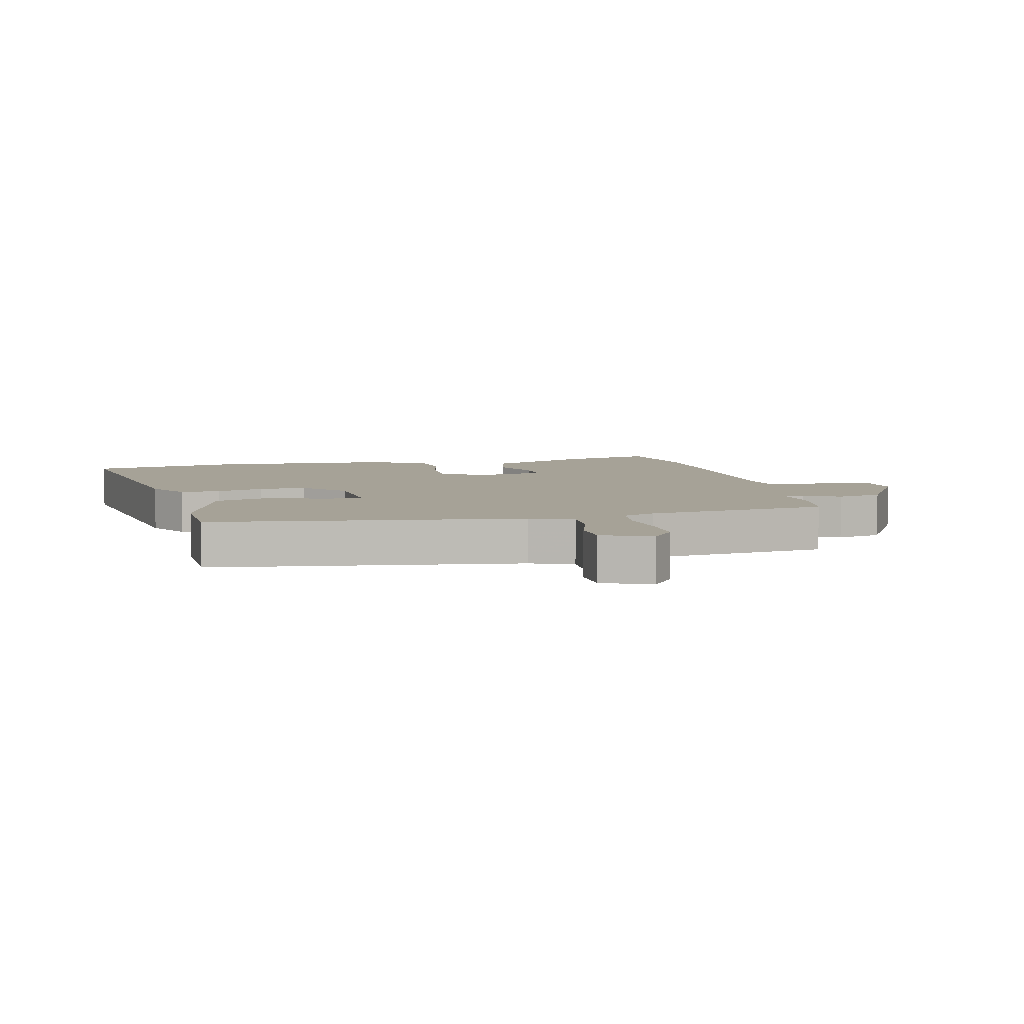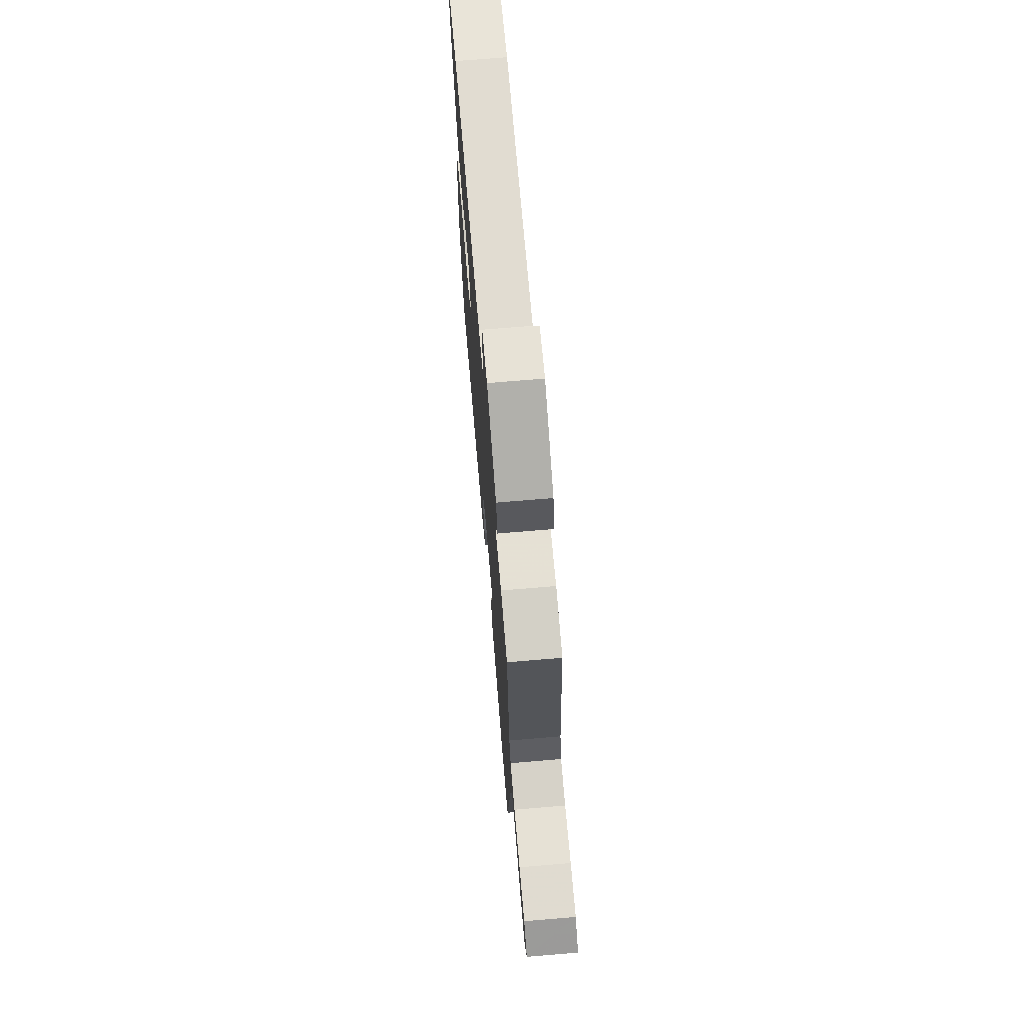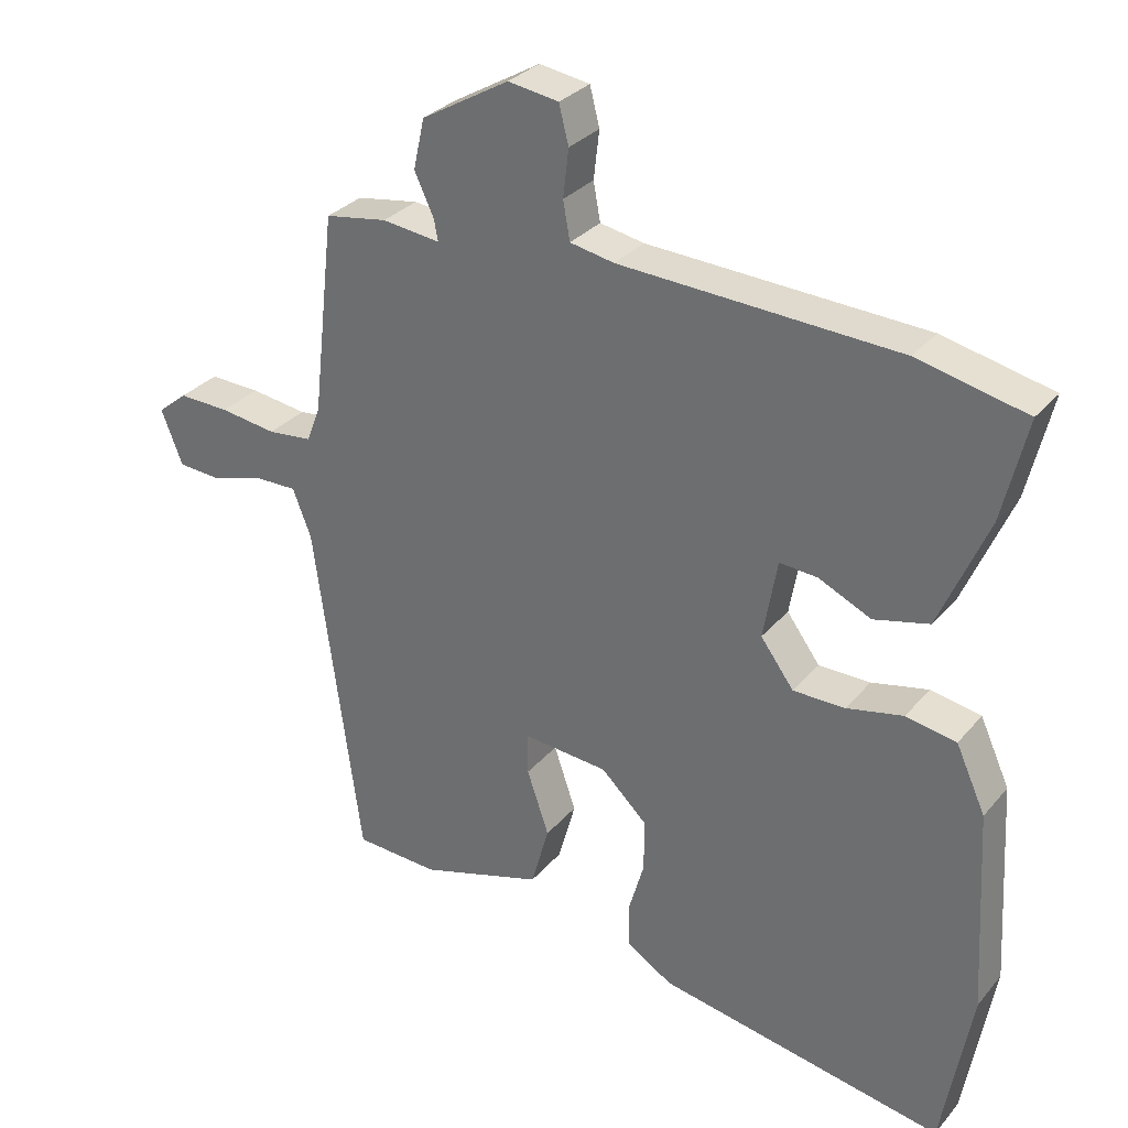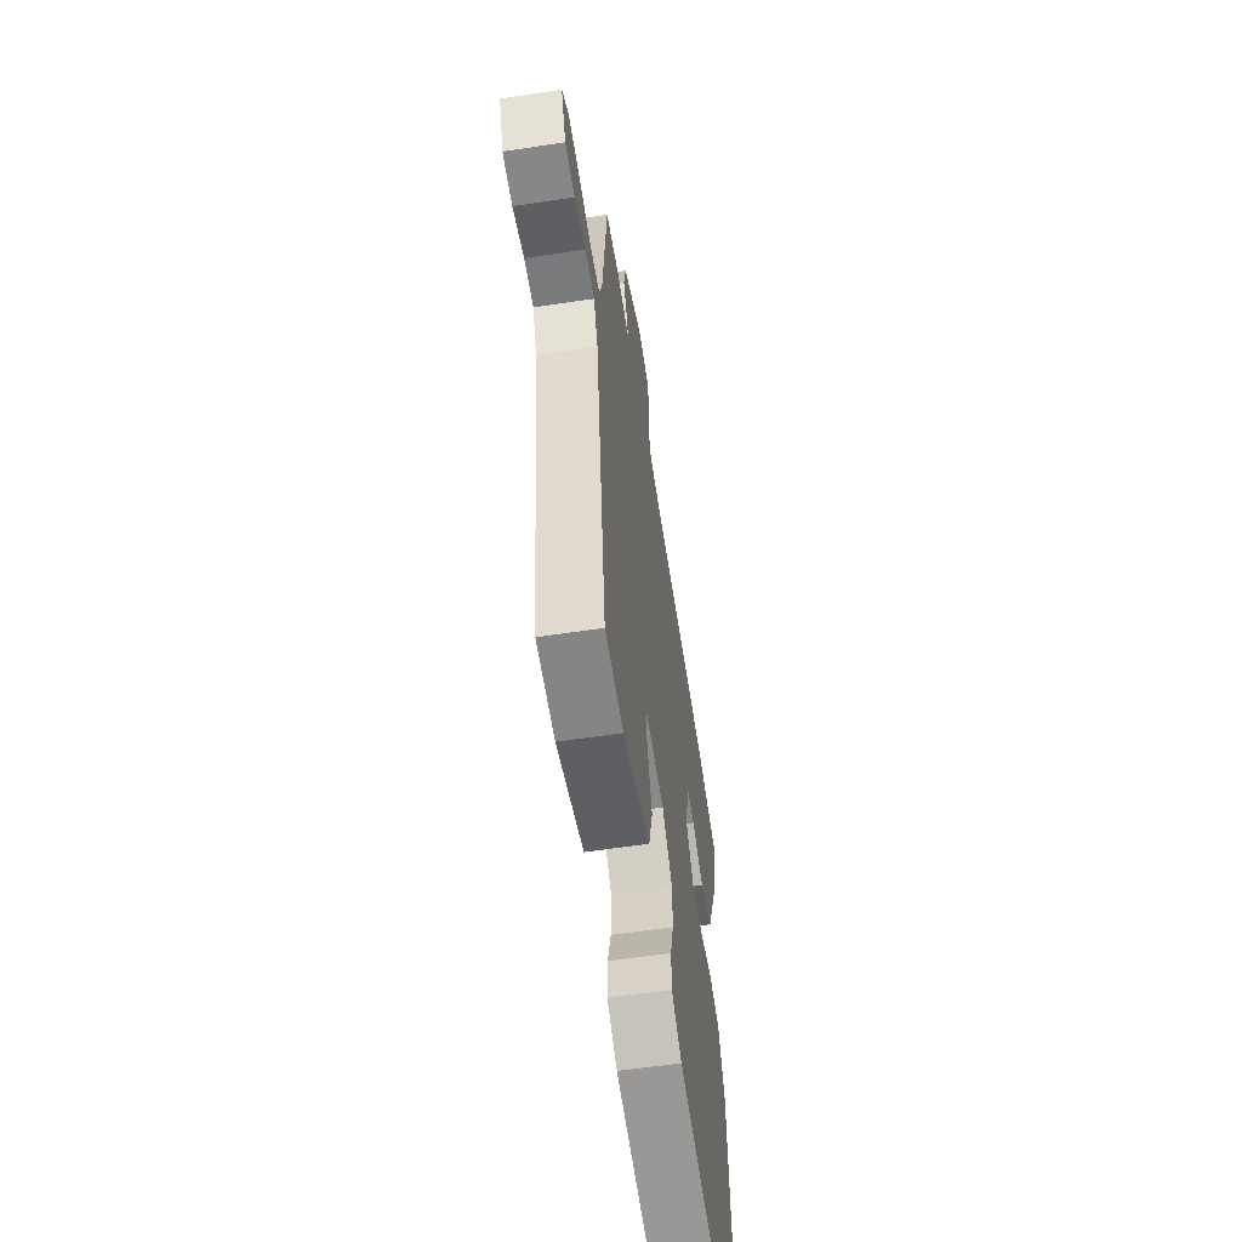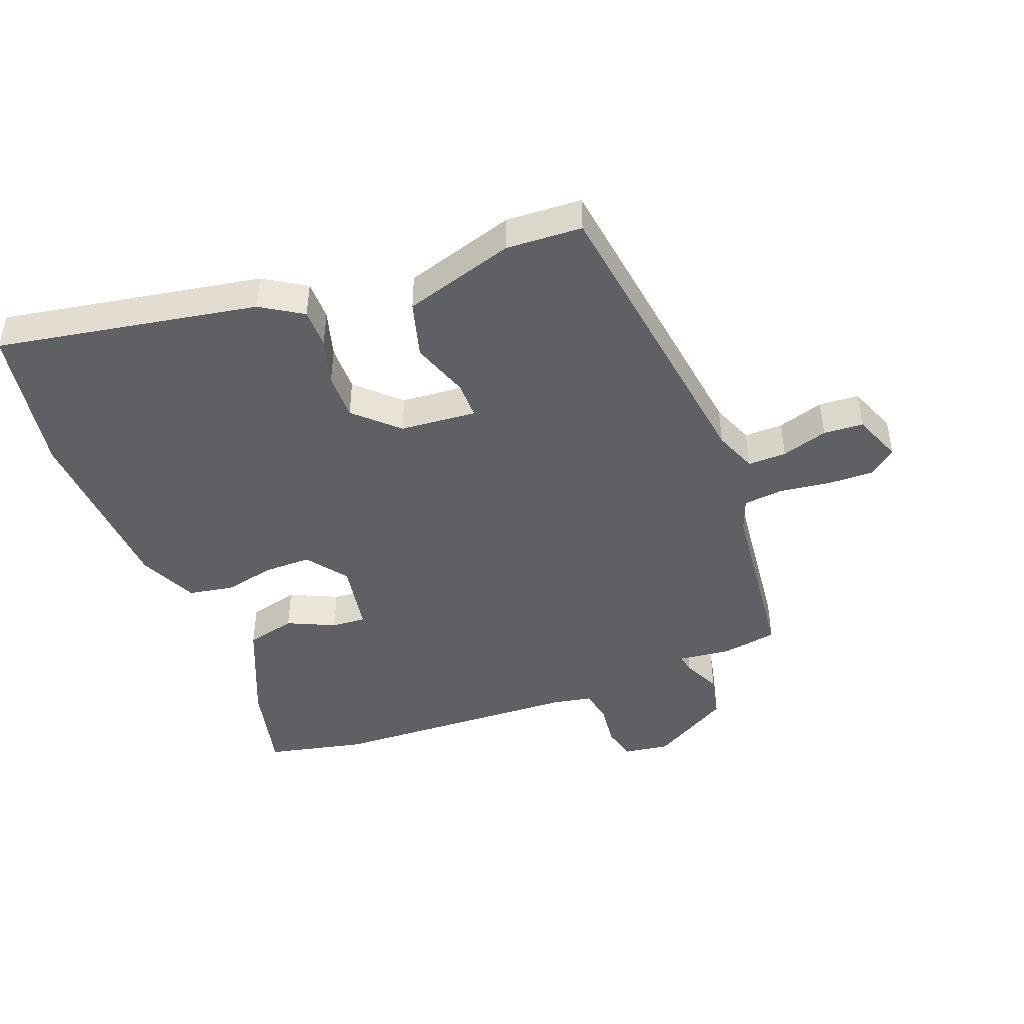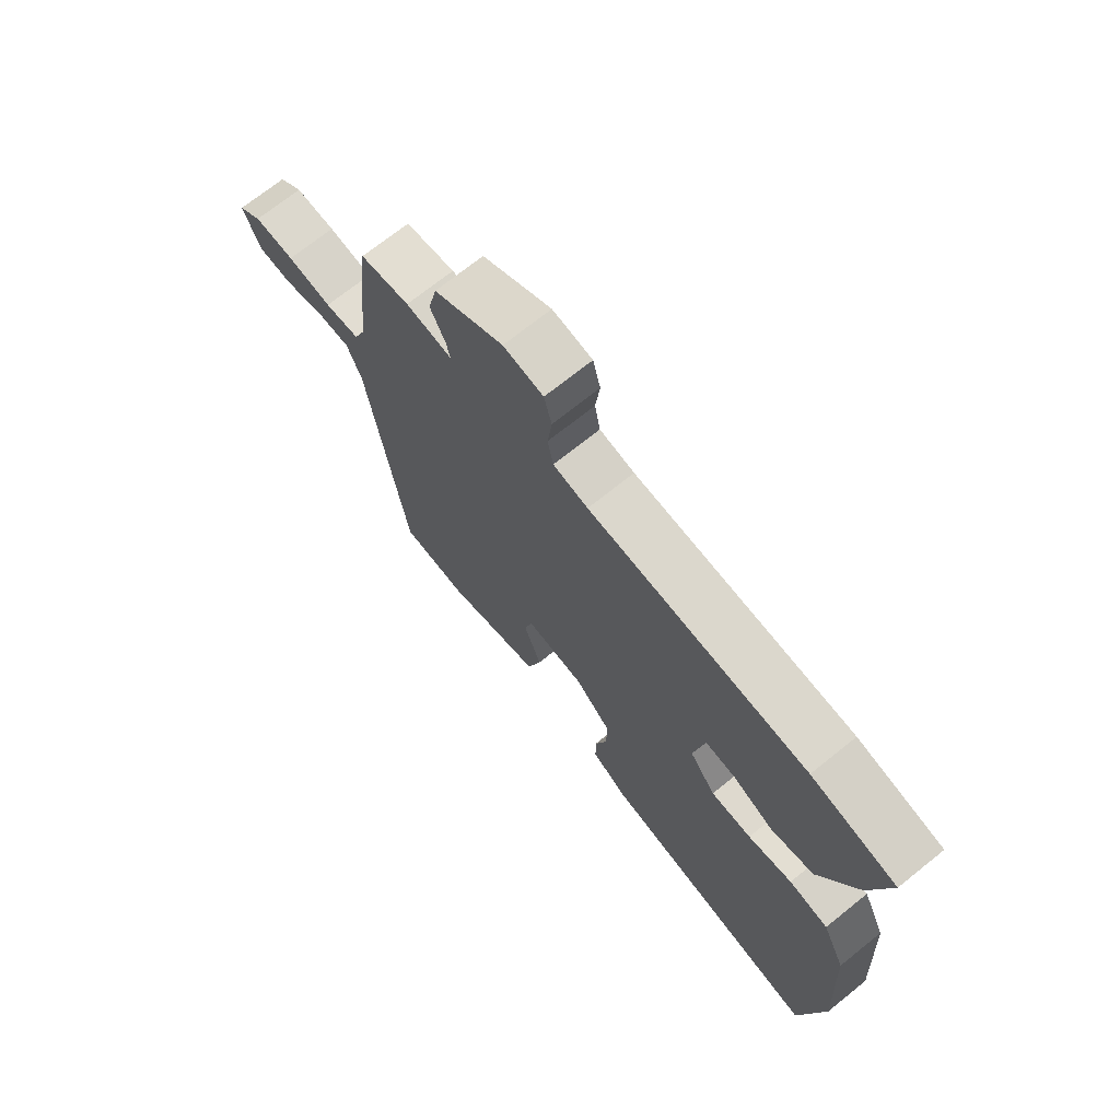
<metadata>
{"format":"obj","ext":"obj","renderer":"f3d","projection":"perspective","resolution":1024,"background":"white","views":[{"elev":6.4,"azim":-103.0,"up":"+Y"},{"elev":71.7,"azim":-94.8,"up":"+Z"},{"elev":30.8,"azim":32.6,"up":"+Z"},{"elev":-58.9,"azim":-81.2,"up":"+Z"},{"elev":-44.7,"azim":-159.0,"up":"+Y"},{"elev":71.4,"azim":51.3,"up":"+Z"}]}
</metadata>
<code>
v 0.524 0.07 -0.362
v 0.482 0.07 -0.603
v 0.064 0.07 -0.529
v -0.003 0.07 -0.487
v -0.003 0.07 -0.423
v 0.019 0.07 -0.347
v 0.02 0.07 -0.271
v -0.047 0.07 -0.207
v -0.17 0.07 -0.197
v -0.17 0.07 -0.257
v -0.138 0.07 -0.35
v -0.164 0.07 -0.442
v -0.342 0.07 -0.497
v -0.464 0.07 -0.491
v -0.532 0.07 0.007
v -0.559 0.07 0.076
v -0.621 0.07 0.075
v -0.695 0.07 0.052
v -0.759 0.07 0.056
v -0.79 0.07 0.135
v -0.747 0.07 0.17
v -0.673 0.07 0.168
v -0.591 0.07 0.157
v -0.527 0.07 0.164
v -0.507 0.07 0.216
v -0.474 0.07 0.508
v -0.384 0.07 0.523
v -0.3 0.07 0.513
v -0.306 0.07 0.544
v -0.334 0.07 0.603
v -0.318 0.07 0.676
v -0.191 0.07 0.75
v -0.118 0.07 0.739
v -0.104 0.07 0.684
v -0.112 0.07 0.615
v -0.102 0.07 0.56
v -0.038 0.07 0.548
v 0.364 0.07 0.53
v 0.522 0.07 0.495
v 0.487 0.07 0.347
v 0.417 0.07 0.183
v 0.337 0.07 0.163
v 0.261 0.07 0.198
v 0.206 0.07 0.202
v 0.186 0.07 0.087
v 0.234 0.07 0.022
v 0.309 0.07 0.022
v 0.391 0.07 0.04
v 0.464 0.07 0.027
v 0.507 0.07 -0.067
v 0.524 0 -0.362
v 0.482 0 -0.603
v 0.064 0 -0.529
v -0.003 0 -0.487
v -0.003 0 -0.423
v 0.019 0 -0.347
v 0.02 0 -0.271
v -0.047 0 -0.207
v -0.17 0 -0.197
v -0.17 0 -0.257
v -0.138 0 -0.35
v -0.164 0 -0.442
v -0.342 0 -0.497
v -0.464 0 -0.491
v -0.532 0 0.007
v -0.559 0 0.076
v -0.621 0 0.075
v -0.695 0 0.052
v -0.759 0 0.056
v -0.79 0 0.135
v -0.747 0 0.17
v -0.673 0 0.168
v -0.591 0 0.157
v -0.527 0 0.164
v -0.507 0 0.216
v -0.474 0 0.508
v -0.384 0 0.523
v -0.3 0 0.513
v -0.306 0 0.544
v -0.334 0 0.603
v -0.318 0 0.676
v -0.191 0 0.75
v -0.118 0 0.739
v -0.104 0 0.684
v -0.112 0 0.615
v -0.102 0 0.56
v -0.038 0 0.548
v 0.364 0 0.53
v 0.522 0 0.495
v 0.487 0 0.347
v 0.417 0 0.183
v 0.337 0 0.163
v 0.261 0 0.198
v 0.206 0 0.202
v 0.186 0 0.087
v 0.234 0 0.022
v 0.309 0 0.022
v 0.391 0 0.04
v 0.464 0 0.027
v 0.507 0 -0.067
f 47 48 49 50
f 46 47 50 1
f 40 41 42 43
f 40 43 44
f 37 38 39 40
f 36 37 40 44
f 32 33 34 35
f 32 35 36
f 29 30 31 32
f 28 29 32 36
f 25 26 27 28
f 24 25 28 36
f 20 21 22 23
f 20 23 24
f 17 18 19 20
f 16 17 20 24
f 15 16 24 36
f 10 11 12 13
f 9 10 13 14
f 3 4 5 6
f 3 6 7
f 46 1 2 3
f 45 46 3 7
f 9 14 15 36
f 8 9 36 44
f 7 8 44 45
f 100 99 98 97
f 51 100 97 96
f 93 92 91 90
f 94 93 90
f 90 89 88 87
f 94 90 87 86
f 85 84 83 82
f 86 85 82
f 82 81 80 79
f 86 82 79 78
f 78 77 76 75
f 86 78 75 74
f 73 72 71 70
f 74 73 70
f 70 69 68 67
f 74 70 67 66
f 86 74 66 65
f 63 62 61 60
f 64 63 60 59
f 56 55 54 53
f 57 56 53
f 53 52 51 96
f 57 53 96 95
f 86 65 64 59
f 94 86 59 58
f 95 94 58 57
f 1 51 52 2
f 2 52 53 3
f 3 53 54 4
f 4 54 55 5
f 5 55 56 6
f 6 56 57 7
f 7 57 58 8
f 8 58 59 9
f 9 59 60 10
f 10 60 61 11
f 11 61 62 12
f 12 62 63 13
f 13 63 64 14
f 14 64 65 15
f 15 65 66 16
f 16 66 67 17
f 17 67 68 18
f 18 68 69 19
f 19 69 70 20
f 20 70 71 21
f 21 71 72 22
f 22 72 73 23
f 23 73 74 24
f 24 74 75 25
f 25 75 76 26
f 26 76 77 27
f 27 77 78 28
f 28 78 79 29
f 29 79 80 30
f 30 80 81 31
f 31 81 82 32
f 32 82 83 33
f 33 83 84 34
f 34 84 85 35
f 35 85 86 36
f 36 86 87 37
f 37 87 88 38
f 38 88 89 39
f 39 89 90 40
f 40 90 91 41
f 41 91 92 42
f 42 92 93 43
f 43 93 94 44
f 44 94 95 45
f 45 95 96 46
f 46 96 97 47
f 47 97 98 48
f 48 98 99 49
f 49 99 100 50
f 50 100 51 1

</code>
